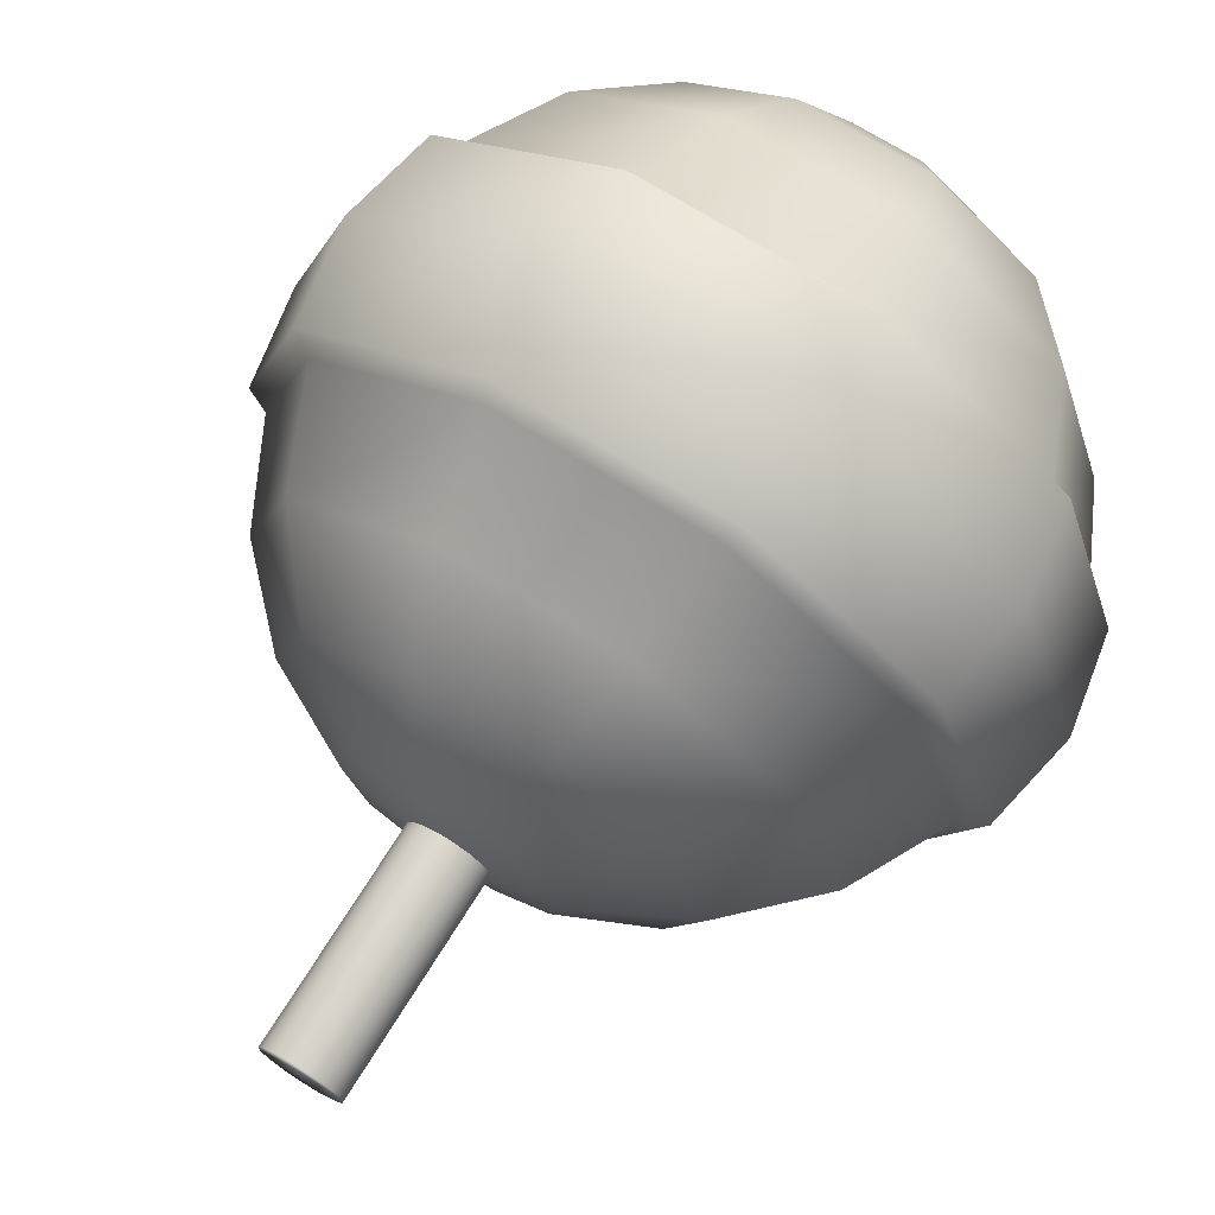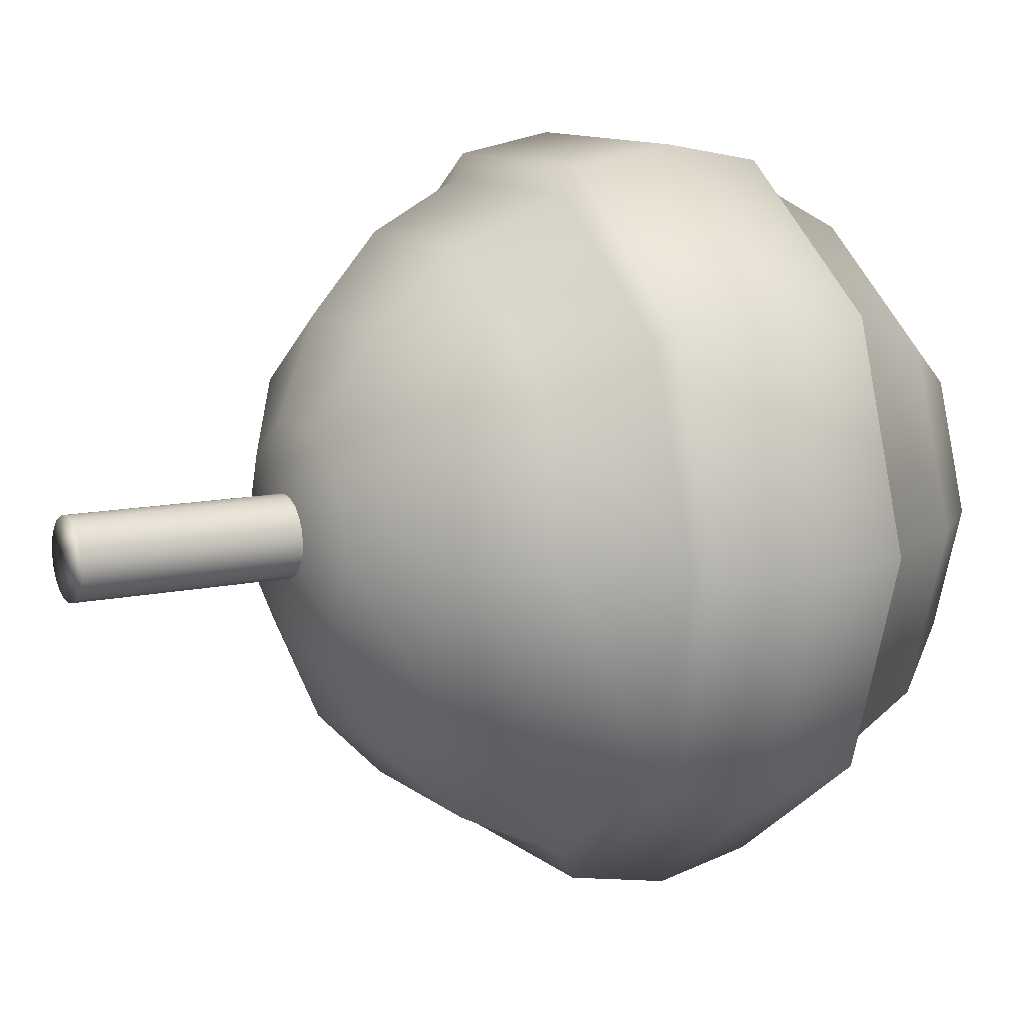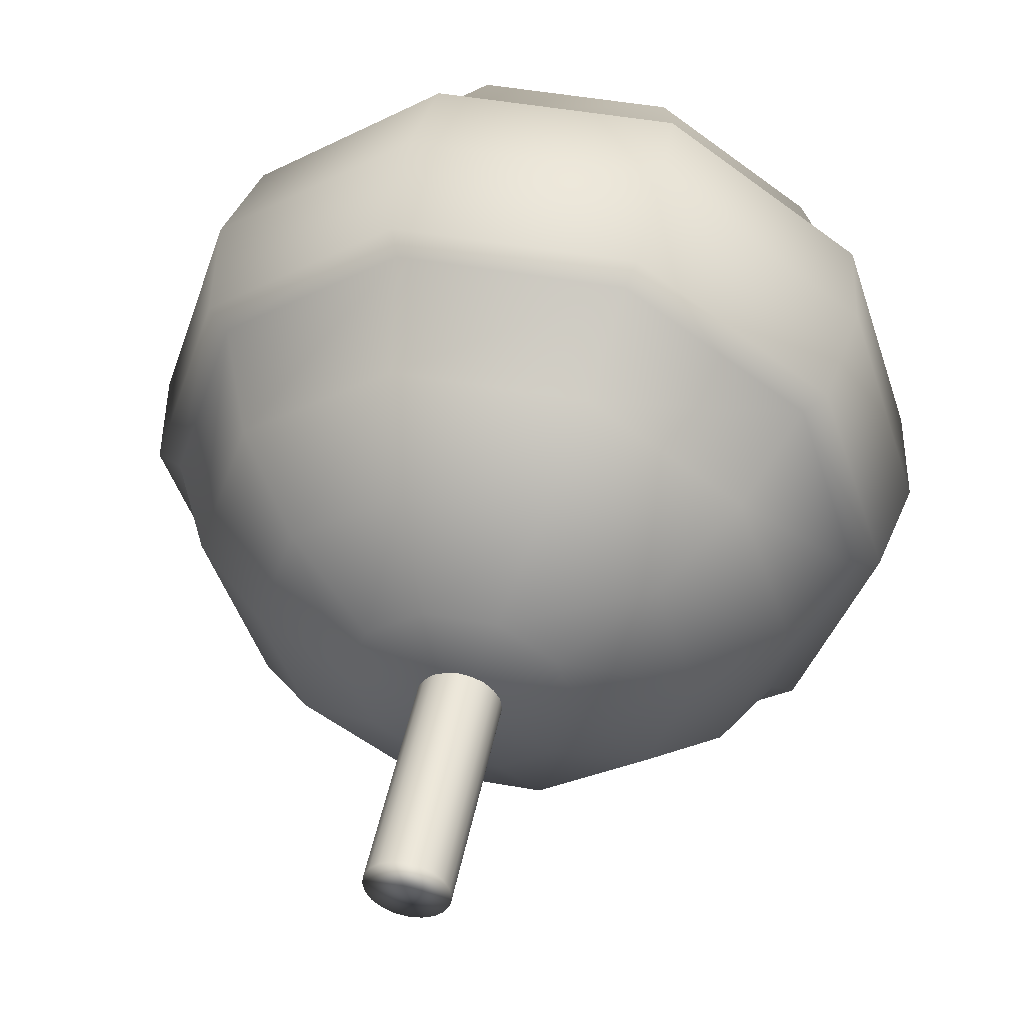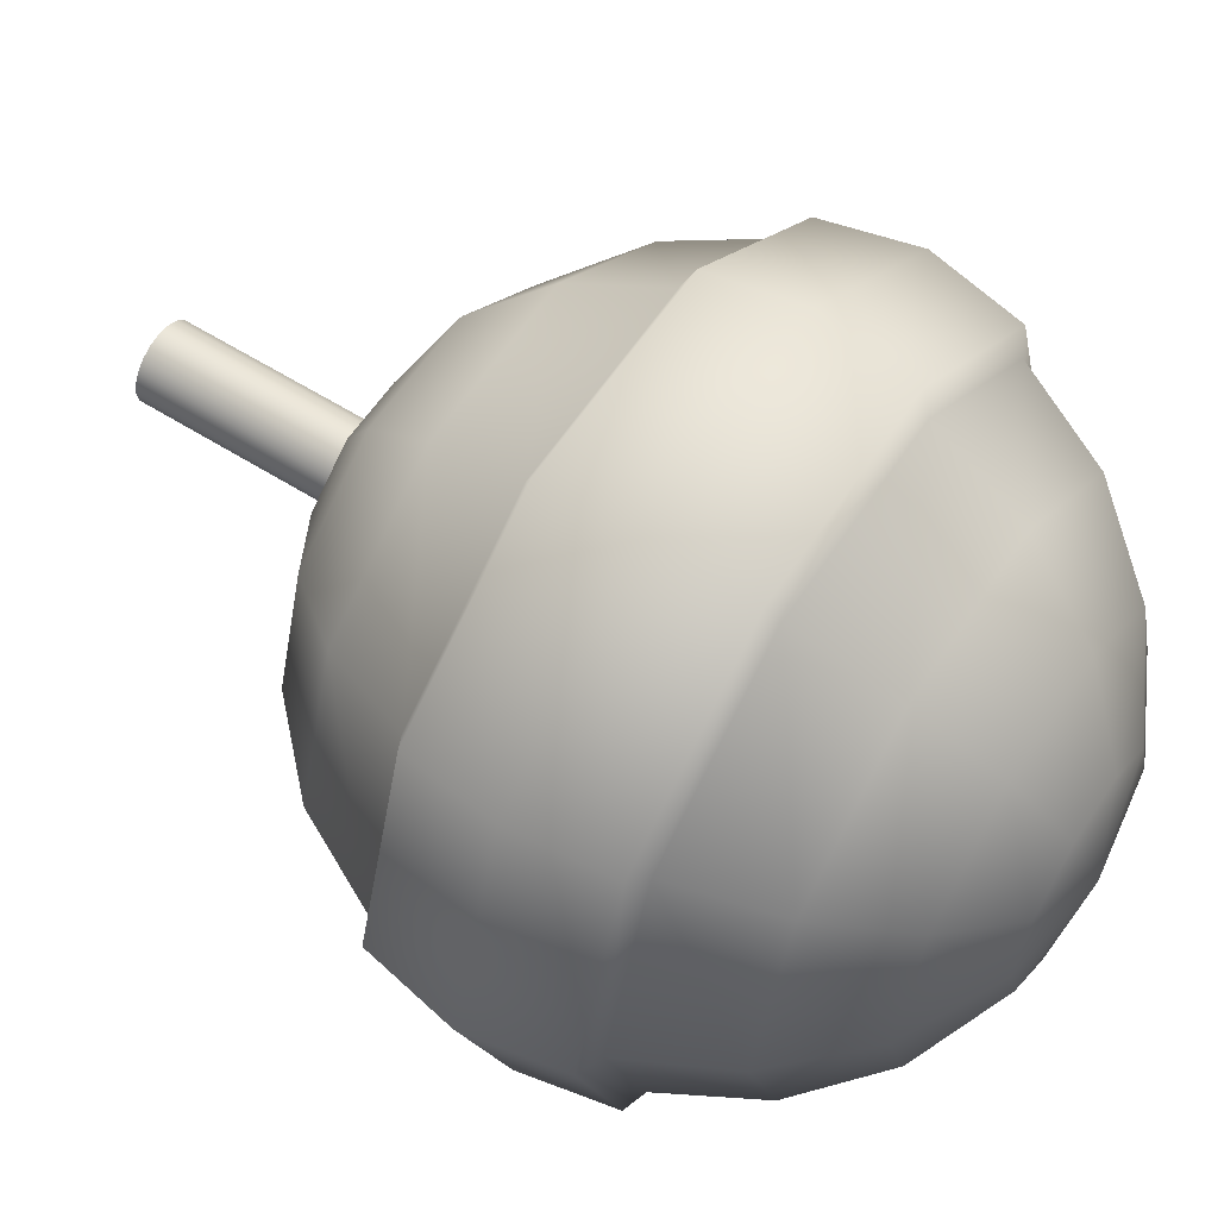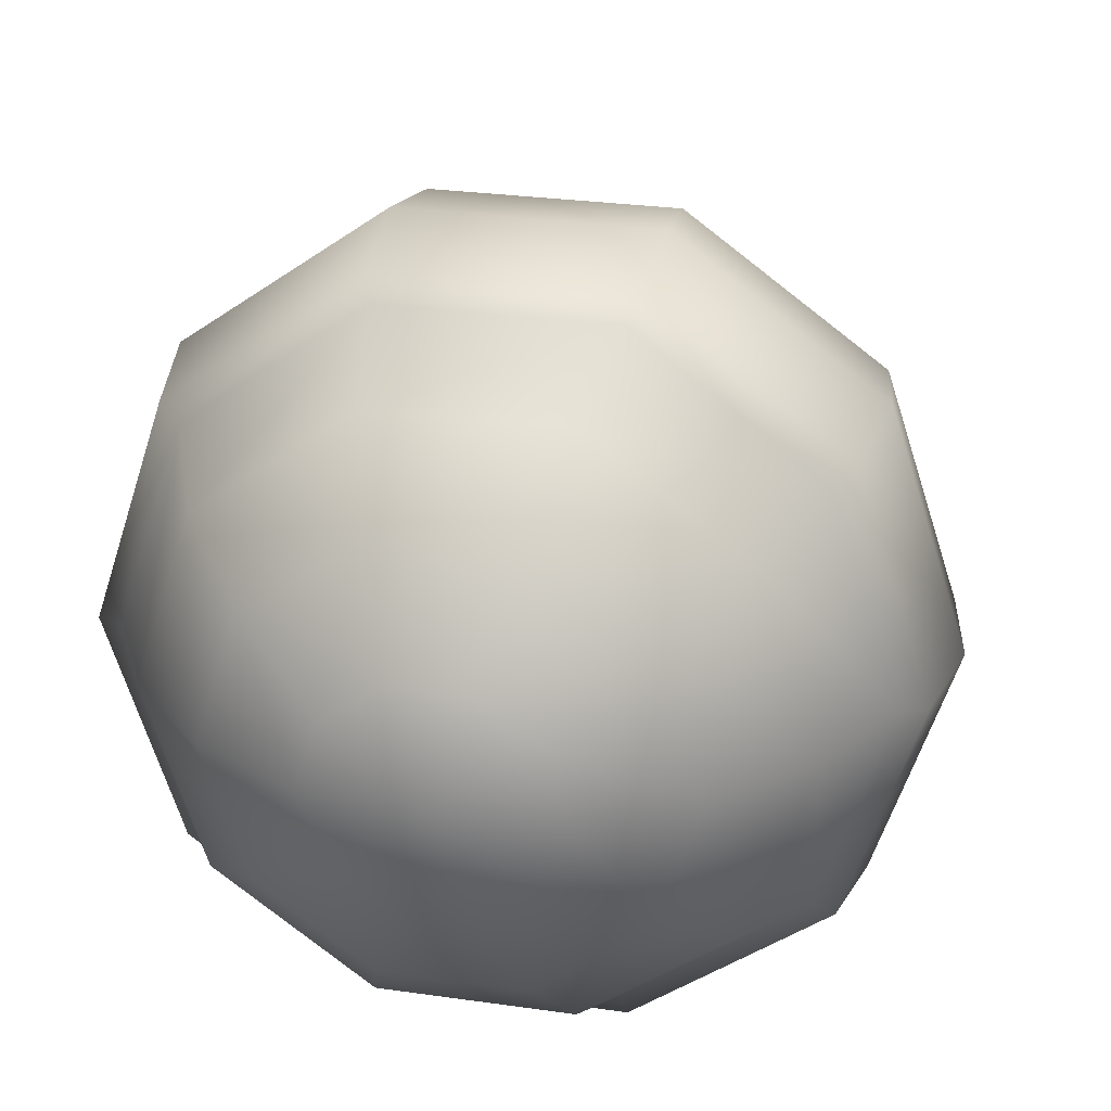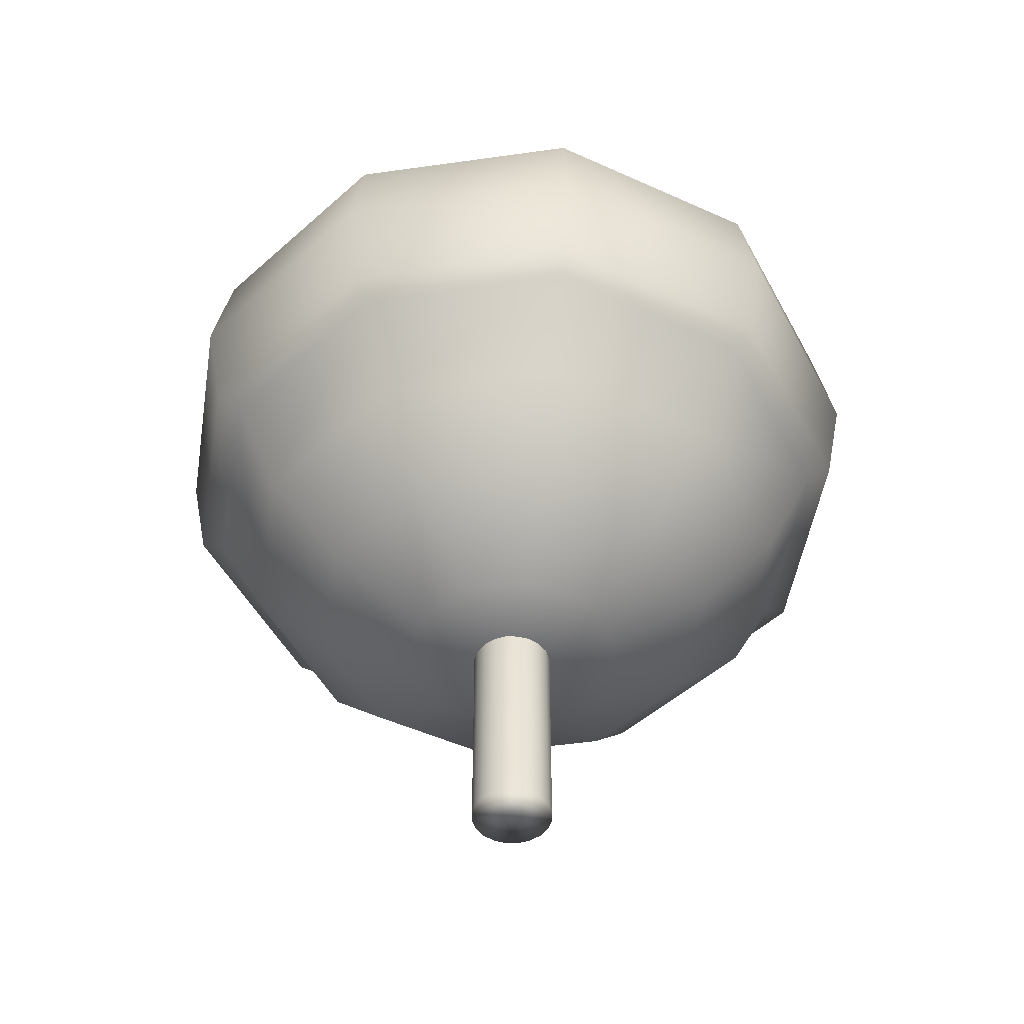
<metadata>
{"format":"obj","ext":"obj","renderer":"f3d","projection":"perspective","resolution":1024,"background":"white","views":[{"elev":71.5,"azim":31.9,"up":"+Z"},{"elev":11.1,"azim":61.2,"up":"+Z"},{"elev":47.1,"azim":11.5,"up":"+Z"},{"elev":59.0,"azim":123.0,"up":"+Z"},{"elev":26.9,"azim":-167.3,"up":"+Z"},{"elev":-48.7,"azim":45.0,"up":"+Y"}]}
</metadata>
<code>
g meger3d_Char_sundries_C2_8
v 0.09826 -0.258 -0.07139
v 0.1869 -0.2022 -0.1358
v 0.07139 -0.2022 -0.2197
v 0.03753 -0.258 -0.1155
v -0.07139 -0.2022 -0.2197
v -0.03753 -0.258 -0.1155
v -0.1869 -0.2022 -0.1358
v -0.09826 -0.258 -0.07139
v -0.231 -0.2022 0
v -0.1215 -0.258 0
v -0.1869 -0.2022 0.1358
v -0.09826 -0.258 0.07139
v -0.07139 -0.2022 0.2197
v -0.03753 -0.258 0.1155
v 0.07139 -0.2022 0.2197
v 0.03753 -0.258 0.1155
v 0.1869 -0.2022 0.1358
v 0.09826 -0.258 0.07139
v 0.231 -0.2022 0
v 0.1215 -0.258 0
v 0.1869 -0.2022 -0.1358
v 0.09826 -0.258 -0.07139
v -0.318 -0.1152 0
v -0.2572 -0.1152 0.1869
v -0.09826 -0.1152 0.3024
v 0.09826 -0.1152 0.3024
v 0.2572 -0.1152 0.1869
v 0.318 -0.1152 0
v 0.2572 -0.1152 -0.1869
v -0.3024 -0.005674 0.2197
v -0.3738 -0.005674 0
v -0.2572 -0.1152 -0.1869
v -0.09826 -0.1152 -0.3024
v 0.09826 -0.1152 -0.3024
v 0.2572 -0.1152 -0.1869
v 0.1155 -0.005674 -0.3555
v 0.3024 -0.005674 -0.2197
v -0.1155 -0.005674 -0.3555
v -0.3024 -0.005674 -0.2197
v 0.3024 -0.005674 -0.2197
v -0.1155 -0.005674 0.3555
v 0.1155 -0.005674 0.3555
v 0.3024 -0.005674 0.2197
v 0.3738 -0.005674 0
v 0.3243 0.006451 -0.2356
v 0.3412 0.1158 -0.2479
v 0.1303 0.1158 -0.4011
v 0.1239 0.006451 -0.3812
v -0.1303 0.1158 -0.4011
v -0.1239 0.006451 -0.3812
v -0.3412 0.1158 -0.2479
v -0.3243 0.006451 -0.2356
v -0.4218 0.1158 0
v -0.4008 0.006451 0
v -0.3412 0.1158 0.2479
v -0.3243 0.006451 0.2356
v -0.1303 0.1158 0.4011
v -0.1239 0.006451 0.3812
v 0.1303 0.1158 0.4011
v 0.1239 0.006451 0.3812
v 0.3412 0.1158 0.2479
v 0.3243 0.006451 0.2356
v 0.4218 0.1158 0
v 0.4008 0.006451 0
v 0.3412 0.1158 -0.2479
v 0.3243 0.006451 -0.2356
v -0.4008 0.2251 0
v -0.3243 0.2251 0.2356
v -0.1239 0.2251 0.3812
v 0.1239 0.2251 0.3812
v 0.3243 0.2251 0.2356
v 0.4008 0.2251 0
v 0.3243 0.2251 -0.2356
v -0.3243 0.2251 -0.2356
v -0.1239 0.2251 -0.3812
v 0.1239 0.2251 -0.3812
v 0.3243 0.2251 -0.2356
v 0.3024 0.2372 -0.2197
v 0.2572 0.3468 -0.1869
v 0.09826 0.3468 -0.3024
v 0.1155 0.2372 -0.3555
v -0.09826 0.3468 -0.3024
v -0.1155 0.2372 -0.3555
v -0.2572 0.3468 -0.1869
v -0.3024 0.2372 -0.2197
v -0.318 0.3468 0
v -0.3738 0.2372 0
v -0.2572 0.3468 0.1869
v -0.3024 0.2372 0.2197
v -0.09826 0.3468 0.3024
v -0.1155 0.2372 0.3555
v 0.09826 0.3468 0.3024
v 0.1155 0.2372 0.3555
v 0.2572 0.3468 0.1869
v 0.3024 0.2372 0.2197
v 0.318 0.3468 0
v 0.3738 0.2372 0
v 0.2572 0.3468 -0.1869
v 0.3024 0.2372 -0.2197
v -0.231 0.4337 0
v -0.1869 0.4337 0.1358
v -0.07139 0.4337 0.2197
v 0.07139 0.4337 0.2197
v 0.1869 0.4337 0.1358
v 0.231 0.4337 0
v 0.1869 0.4337 -0.1358
v -0.09826 0.4896 0.07139
v -0.1215 0.4896 0
v -0.1869 0.4337 -0.1358
v -0.07139 0.4337 -0.2197
v 0.07139 0.4337 -0.2197
v 0.1869 0.4337 -0.1358
v 0.03753 0.4896 -0.1155
v 0.09826 0.4896 -0.07139
v -0.03753 0.4896 -0.1155
v -0.09826 0.4896 -0.07139
v 0.09826 0.4896 -0.07139
v -6.104e-07 0.5088 0
v -6.104e-07 0.5088 0
v -6.104e-07 0.5088 0
v 0.1215 0.4896 0
v 0.09826 0.4896 0.07139
v 0.03753 0.4896 0.1155
v -0.03753 0.4896 0.1155
v -6.104e-07 0.5088 0
v -6.104e-07 0.5088 0
v -6.104e-07 0.5088 0
v -6.104e-07 0.5088 0
v -6.104e-07 0.5088 0
v -6.104e-07 0.5088 0
v -6.104e-07 -0.2773 0
v -6.104e-07 -0.2773 0
v -6.104e-07 -0.2773 0
v -6.104e-07 -0.2773 0
v -6.104e-07 -0.2773 0
v -6.104e-07 -0.2773 0
v -6.104e-07 -0.2773 0
v -6.104e-07 -0.2773 0
v -6.104e-07 -0.2773 0
v -6.104e-07 -0.2773 0
v -6.104e-07 0.5088 0
v 0.3024 -0.005674 -0.2197
v 0.3243 0.006451 -0.2356
v 0.1239 0.006451 -0.3812
v 0.1155 -0.005674 -0.3555
v -0.1239 0.006451 -0.3812
v -0.1155 -0.005674 -0.3555
v -0.3243 0.006451 -0.2356
v -0.3024 -0.005674 -0.2197
v -0.4008 0.006451 0
v -0.3738 -0.005674 0
v -0.3243 0.006451 0.2356
v -0.3024 -0.005674 0.2197
v -0.1239 0.006451 0.3812
v -0.1155 -0.005674 0.3555
v 0.1239 0.006451 0.3812
v 0.1155 -0.005674 0.3555
v 0.3243 0.006451 0.2356
v 0.3024 -0.005674 0.2197
v 0.4008 0.006451 0
v 0.3738 -0.005674 0
v 0.1155 0.2372 -0.3555
v 0.1239 0.2251 -0.3812
v 0.3243 0.2251 -0.2356
v 0.3024 0.2372 -0.2197
v -0.1155 0.2372 -0.3555
v -0.1239 0.2251 -0.3812
v -0.3024 0.2372 -0.2197
v -0.3243 0.2251 -0.2356
v -0.3738 0.2372 0
v -0.4008 0.2251 0
v -0.3024 0.2372 0.2197
v -0.3243 0.2251 0.2356
v -0.1155 0.2372 0.3555
v -0.1239 0.2251 0.3812
v 0.1155 0.2372 0.3555
v 0.1239 0.2251 0.3812
v 0.3024 0.2372 0.2197
v 0.3243 0.2251 0.2356
v 0.3738 0.2372 0
v 0.4008 0.2251 0
v 0.04247 -0.5088 -0.0138
v 0.04247 -0.2424 -0.0138
v 0.03613 -0.2424 -0.02625
v 0.03613 -0.5088 -0.02625
v 0.02625 -0.2424 -0.03613
v 0.02625 -0.5088 -0.03613
v 0.0138 -0.2424 -0.04247
v 0.0138 -0.5088 -0.04247
v -6.104e-07 -0.2424 -0.04466
v -6.104e-07 -0.5088 -0.04466
v -0.0138 -0.2424 -0.04247
v -0.0138 -0.5088 -0.04247
v -0.02625 -0.2424 -0.03613
v -0.02625 -0.5088 -0.03613
v -0.03613 -0.2424 -0.02625
v -0.03613 -0.5088 -0.02625
v -0.04247 -0.2424 -0.0138
v -0.04247 -0.5088 -0.0138
v -0.04466 -0.2424 0
v -0.04466 -0.5088 0
v -0.04247 -0.2424 0.0138
v -0.04247 -0.5088 0.0138
v -0.03613 -0.2424 0.02625
v -0.03613 -0.5088 0.02625
v -0.02625 -0.2424 0.03613
v -0.02625 -0.5088 0.03613
v -0.0138 -0.2424 0.04247
v -0.0138 -0.5088 0.04247
v -6.104e-07 -0.2424 0.04466
v -6.104e-07 -0.5088 0.04466
v 0.0138 -0.2424 0.04247
v 0.0138 -0.5088 0.04247
v 0.02625 -0.2424 0.03613
v 0.02625 -0.5088 0.03613
v 0.03613 -0.2424 0.02625
v 0.03613 -0.5088 0.02625
v 0.04247 -0.2424 0.0138
v 0.04247 -0.5088 0.0138
v 0.04466 -0.2424 0
v 0.04466 -0.5088 0
v 0.04247 -0.2424 -0.0138
v 0.04247 -0.5088 -0.0138
v 0.03613 -0.5088 -0.02625
v -6.104e-07 -0.5088 0
v 0.04247 -0.5088 -0.0138
v 0.02625 -0.5088 -0.03613
v 0.0138 -0.5088 -0.04247
v -6.104e-07 -0.5088 -0.04466
v -0.0138 -0.5088 -0.04247
v -0.02625 -0.5088 -0.03613
v -0.03613 -0.5088 -0.02625
v -0.04247 -0.5088 -0.0138
v -0.04466 -0.5088 0
v -0.04247 -0.5088 0.0138
v -0.03613 -0.5088 0.02625
v -0.02625 -0.5088 0.03613
v -0.0138 -0.5088 0.04247
v -6.104e-07 -0.5088 0.04466
v 0.0138 -0.5088 0.04247
v 0.02625 -0.5088 0.03613
v 0.03613 -0.5088 0.02625
v 0.04247 -0.5088 0.0138
v 0.04466 -0.5088 0
g meger3d_Char_sundries_C2_8_0
f 3 2 1
f 4 3 1
f 5 3 4
f 6 5 4
f 7 5 6
f 8 7 6
f 9 7 8
f 10 9 8
f 11 9 10
f 12 11 10
f 13 11 12
f 14 13 12
f 15 13 14
f 16 15 14
f 17 15 16
f 18 17 16
f 19 17 18
f 20 19 18
f 21 19 20
f 22 21 20
f 9 23 7
f 24 23 9
f 11 24 9
f 25 24 11
f 13 25 11
f 26 25 13
f 15 26 13
f 27 26 15
f 17 27 15
f 28 27 17
f 19 28 17
f 29 28 19
f 21 29 19
f 24 30 23
f 30 31 23
f 23 31 32
f 23 32 7
f 7 32 5
f 32 33 5
f 5 33 3
f 33 34 3
f 3 34 2
f 34 35 2
f 34 36 35
f 36 37 35
f 38 36 34
f 33 38 34
f 39 38 33
f 32 39 33
f 31 39 32
f 29 40 28
f 41 30 24
f 25 41 24
f 42 41 25
f 26 42 25
f 43 42 26
f 27 43 26
f 44 43 27
f 28 44 27
f 40 44 28
f 47 46 45
f 48 47 45
f 49 47 48
f 50 49 48
f 51 49 50
f 52 51 50
f 53 51 52
f 54 53 52
f 55 53 54
f 56 55 54
f 57 55 56
f 58 57 56
f 59 57 58
f 60 59 58
f 61 59 60
f 62 61 60
f 63 61 62
f 64 63 62
f 65 63 64
f 66 65 64
f 53 67 51
f 68 67 53
f 55 68 53
f 69 68 55
f 57 69 55
f 70 69 57
f 59 70 57
f 71 70 59
f 61 71 59
f 72 71 61
f 63 72 61
f 73 72 63
f 65 73 63
f 67 74 51
f 51 74 49
f 74 75 49
f 49 75 47
f 75 76 47
f 47 76 46
f 76 77 46
f 80 79 78
f 81 80 78
f 82 80 81
f 83 82 81
f 84 82 83
f 85 84 83
f 86 84 85
f 87 86 85
f 88 86 87
f 89 88 87
f 90 88 89
f 91 90 89
f 92 90 91
f 93 92 91
f 94 92 93
f 95 94 93
f 96 94 95
f 97 96 95
f 98 96 97
f 99 98 97
f 86 100 84
f 101 100 86
f 88 101 86
f 102 101 88
f 90 102 88
f 103 102 90
f 92 103 90
f 104 103 92
f 94 104 92
f 105 104 94
f 96 105 94
f 106 105 96
f 98 106 96
f 101 107 100
f 107 108 100
f 100 108 109
f 100 109 84
f 84 109 82
f 109 110 82
f 82 110 80
f 110 111 80
f 80 111 79
f 111 112 79
f 111 113 112
f 113 114 112
f 115 113 111
f 110 115 111
f 116 115 110
f 109 116 110
f 108 116 109
f 106 117 105
f 113 118 114
f 115 119 113
f 116 120 115
f 117 121 105
f 105 121 104
f 121 122 104
f 104 122 103
f 122 123 103
f 103 123 102
f 123 124 102
f 102 124 101
f 124 107 101
f 124 125 107
f 123 126 124
f 122 127 123
f 121 128 122
f 107 129 108
f 108 130 116
f 1 131 4
f 4 132 6
f 6 133 8
f 8 134 10
f 10 135 12
f 12 136 14
f 14 137 16
f 16 138 18
f 18 139 20
f 20 140 22
f 117 141 121
f 144 143 142
f 145 144 142
f 146 144 145
f 147 146 145
f 148 146 147
f 149 148 147
f 150 148 149
f 151 150 149
f 152 150 151
f 153 152 151
f 154 152 153
f 155 154 153
f 156 154 155
f 157 156 155
f 158 156 157
f 159 158 157
f 160 158 159
f 161 160 159
f 143 160 161
f 142 143 161
f 164 163 162
f 165 164 162
f 162 163 166
f 163 167 166
f 166 167 168
f 167 169 168
f 168 169 170
f 169 171 170
f 170 171 172
f 171 173 172
f 172 173 174
f 173 175 174
f 174 175 176
f 175 177 176
f 176 177 178
f 177 179 178
f 178 179 180
f 179 181 180
f 180 181 165
f 181 164 165
f 184 183 182
f 185 184 182
f 186 184 185
f 187 186 185
f 188 186 187
f 189 188 187
f 190 188 189
f 191 190 189
f 192 190 191
f 193 192 191
f 194 192 193
f 195 194 193
f 196 194 195
f 197 196 195
f 198 196 197
f 199 198 197
f 200 198 199
f 201 200 199
f 202 200 201
f 203 202 201
f 204 202 203
f 205 204 203
f 206 204 205
f 207 206 205
f 208 206 207
f 209 208 207
f 210 208 209
f 211 210 209
f 212 210 211
f 213 212 211
f 214 212 213
f 215 214 213
f 216 214 215
f 217 216 215
f 218 216 217
f 219 218 217
f 220 218 219
f 221 220 219
f 222 220 221
f 223 222 221
f 226 225 224
f 224 225 227
f 227 225 228
f 228 225 229
f 229 225 230
f 230 225 231
f 231 225 232
f 232 225 233
f 233 225 234
f 234 225 235
f 235 225 236
f 236 225 237
f 237 225 238
f 238 225 239
f 239 225 240
f 240 225 241
f 241 225 242
f 242 225 243
f 243 225 244
f 244 225 226

</code>
